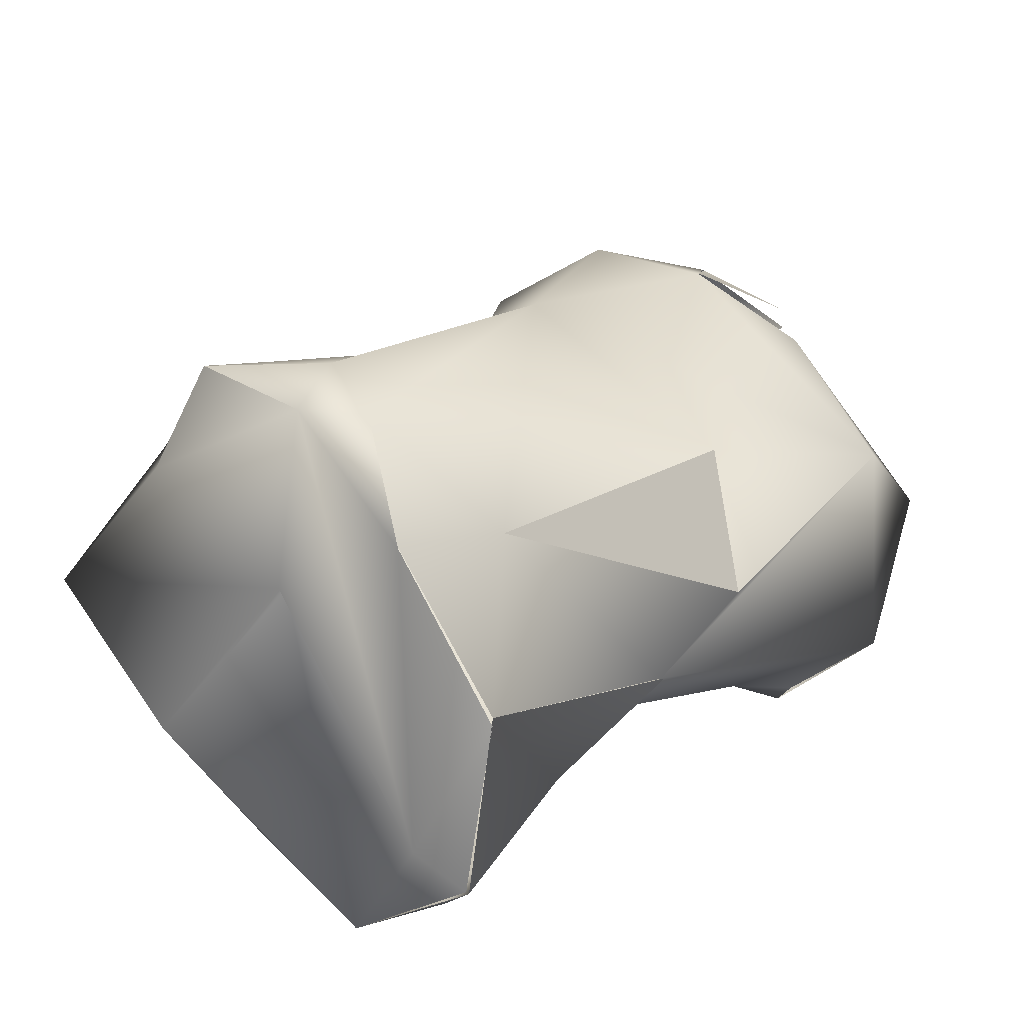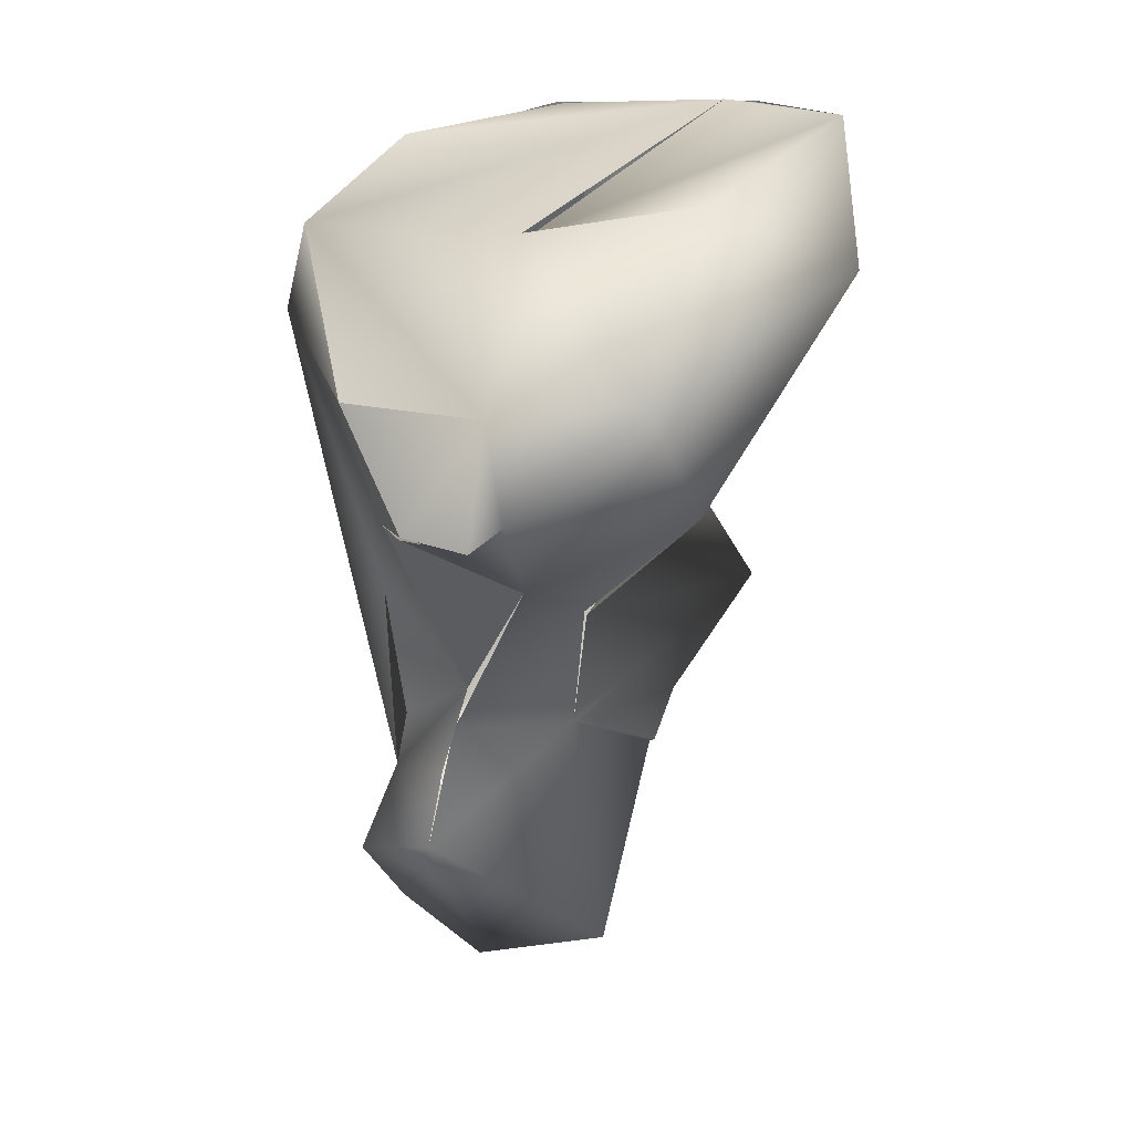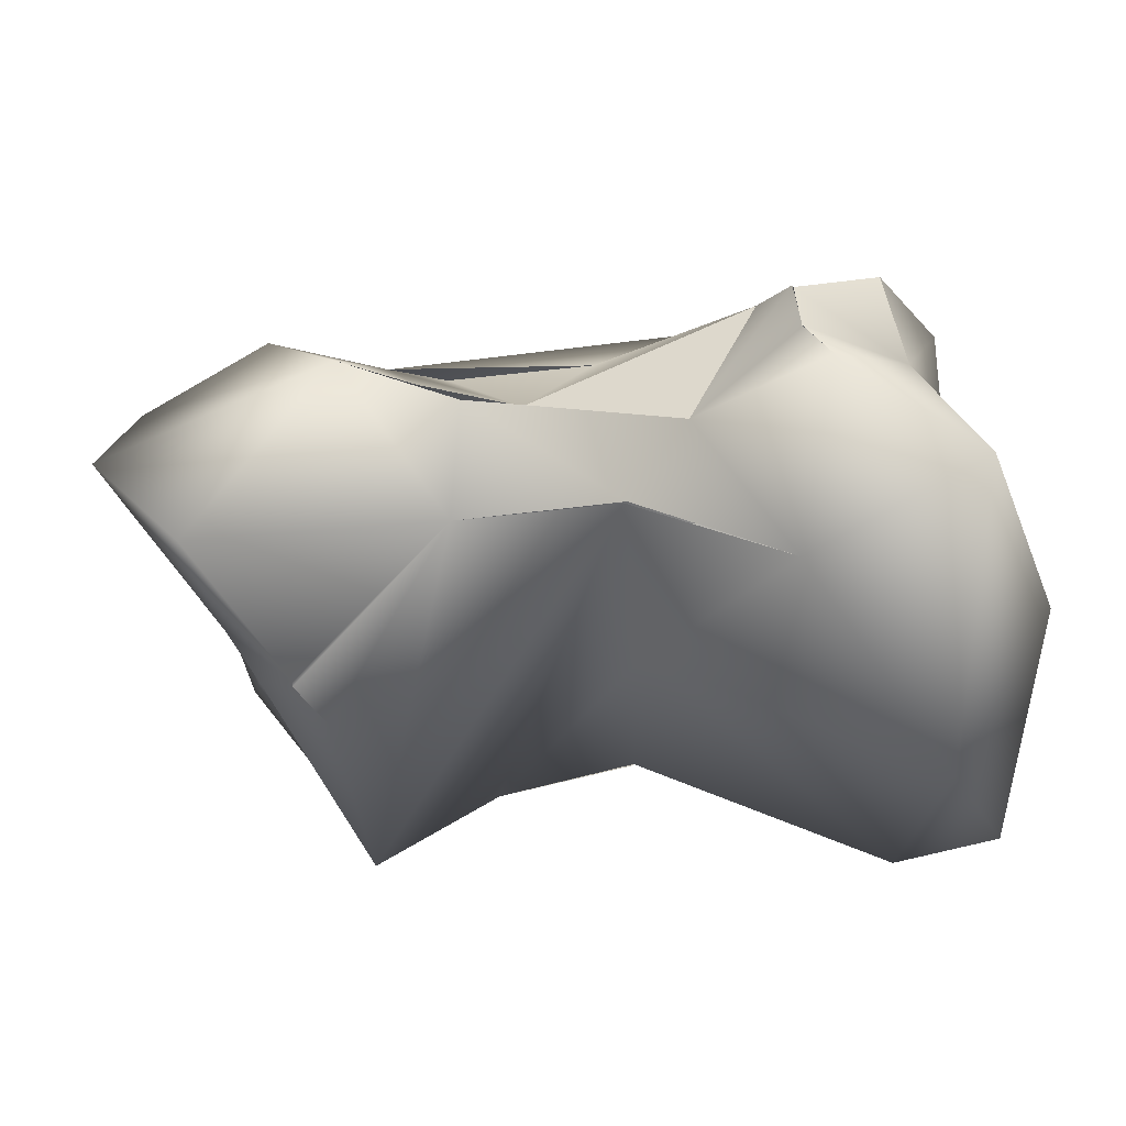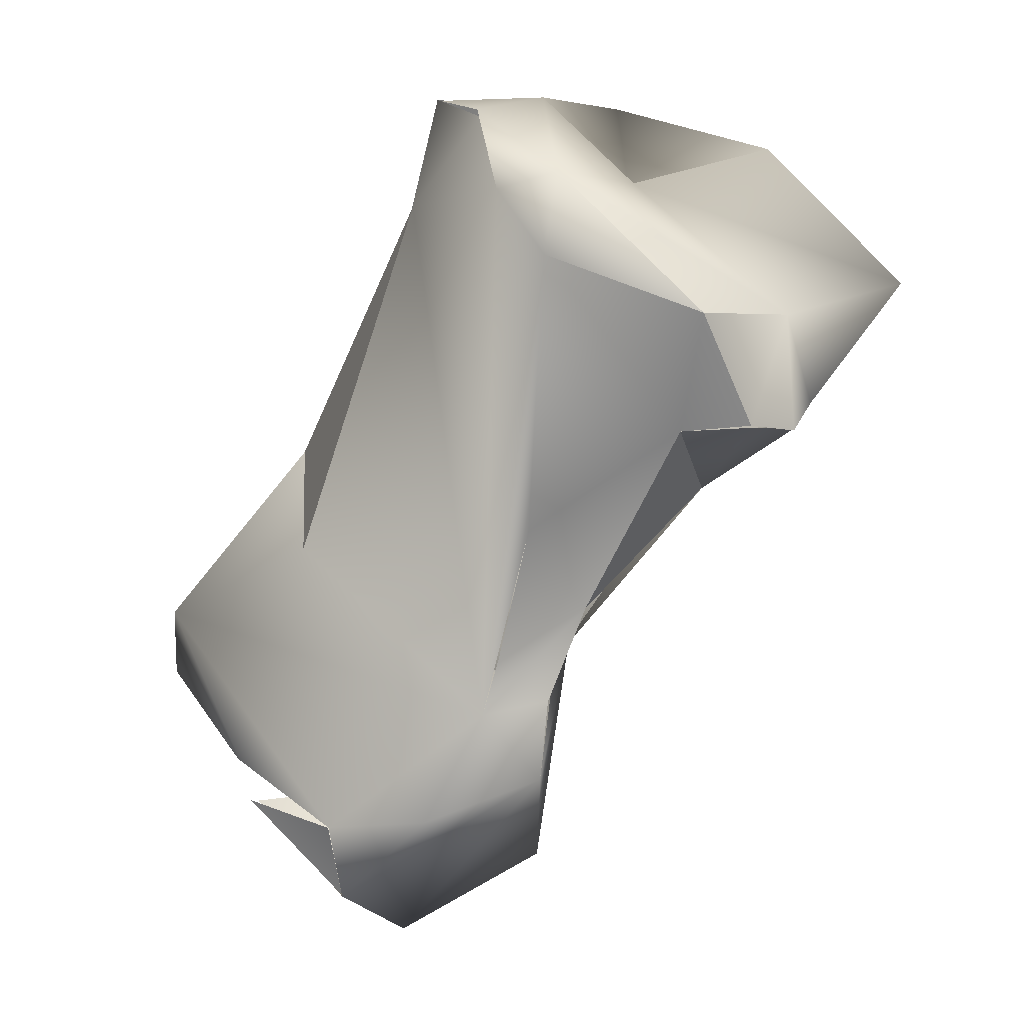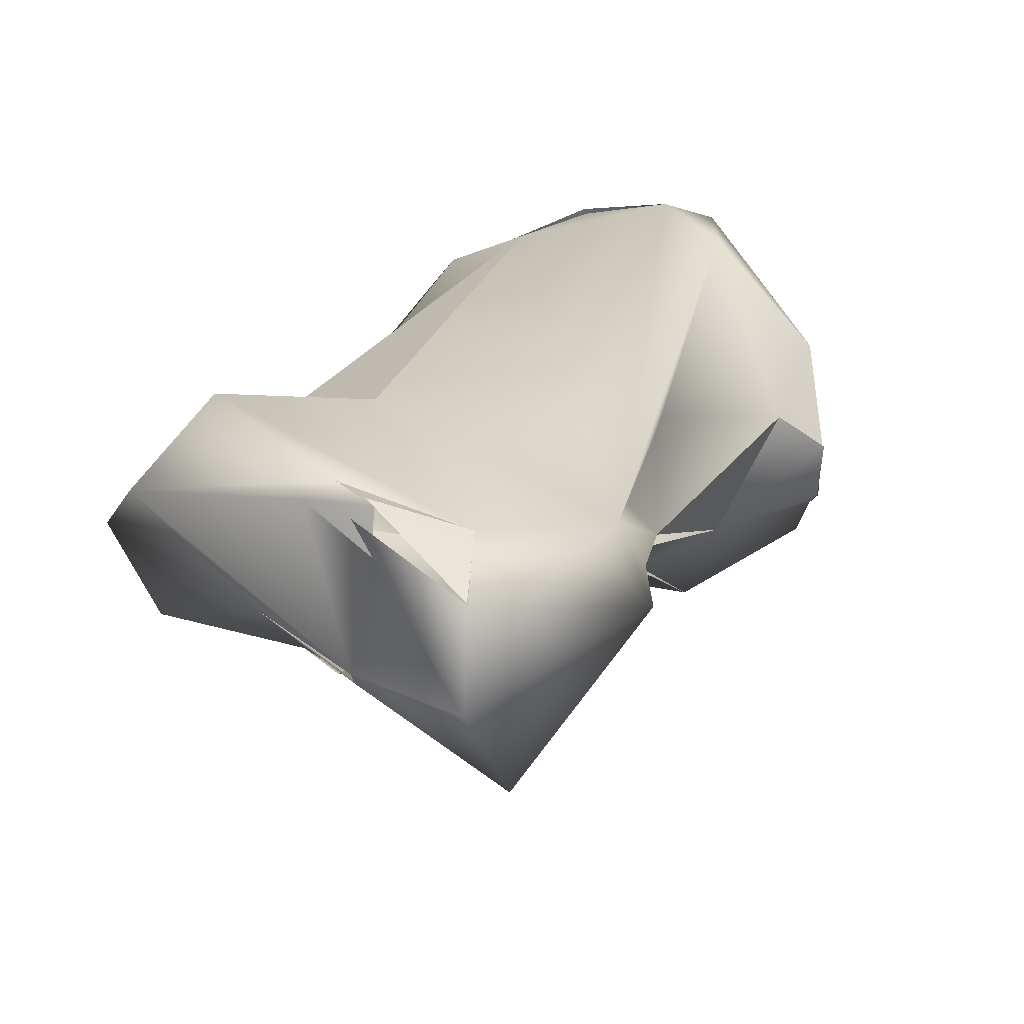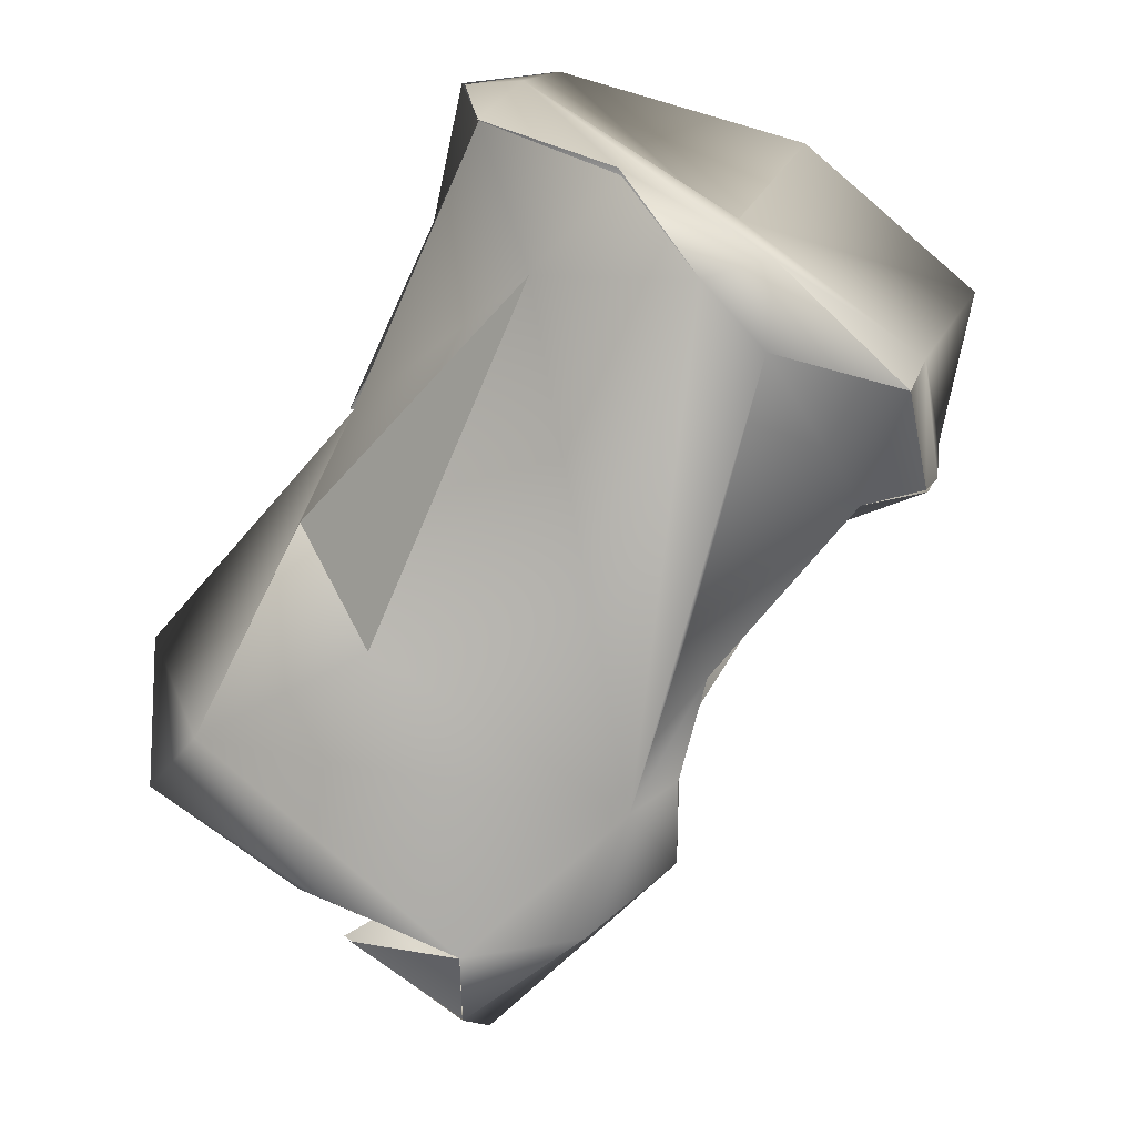
<metadata>
{"format":"obj","ext":"obj","renderer":"f3d","projection":"perspective","resolution":1024,"background":"white","views":[{"elev":24.5,"azim":-167.1,"up":"+Z"},{"elev":16.0,"azim":82.0,"up":"+Y"},{"elev":-20.2,"azim":69.5,"up":"+Z"},{"elev":7.1,"azim":16.2,"up":"+Y"},{"elev":-51.7,"azim":-31.6,"up":"+Y"},{"elev":20.1,"azim":-13.8,"up":"+Y"}]}
</metadata>
<code>
o FJ3302.obj_grp1.1942
v -0.7488 -0.9097 -0.3272
v -0.7561 -0.9098 -0.3213
v -0.7418 -0.8924 -0.317
v -0.7578 -0.9172 -0.3119
v -0.755 -0.9112 -0.3057
v -0.7487 -0.9219 -0.303
v -0.7475 -0.9216 -0.3007
v -0.7459 -0.9198 -0.315
v -0.7462 -0.9011 -0.3217
v -0.7497 -0.9097 -0.3261
v -0.7465 -0.8988 -0.3125
v -0.7377 -0.8937 -0.3208
v -0.7421 -0.8923 -0.3169
v -0.7359 -0.8841 -0.3216
v -0.7377 -0.8936 -0.3207
v -0.7331 -0.8793 -0.3002
v -0.7244 -0.8983 -0.3173
v -0.7342 -0.8712 -0.3096
v -0.7325 -0.8711 -0.3234
v -0.7421 -0.8923 -0.3169
v -0.7292 -0.8773 -0.3287
v -0.7245 -0.8713 -0.3275
v -0.7323 -0.8712 -0.3233
v -0.7288 -0.8705 -0.3203
v -0.7342 -0.8712 -0.3103
v -0.7277 -0.8724 -0.2987
v -0.7177 -0.8776 -0.3052
v -0.7198 -0.8769 -0.2916
v -0.7243 -0.8781 -0.292
v -0.7275 -0.8729 -0.2988
v -0.7181 -0.878 -0.3054
v -0.7401 -0.916 -0.3194
v -0.7389 -0.9236 -0.3137
v -0.7448 -0.9231 -0.3002
v -0.7389 -0.9253 -0.297
v -0.7434 -0.9054 -0.304
v -0.7236 -0.9125 -0.3094
v -0.7168 -0.9027 -0.3093
v -0.7465 -0.8988 -0.3125
v -0.727 -0.9161 -0.2974
v -0.7331 -0.8793 -0.3002
v -0.7465 -0.8988 -0.3125
v -0.7434 -0.9054 -0.304
v -0.7205 -0.8825 -0.2904
v -0.7147 -0.88 -0.3264
v -0.7078 -0.8941 -0.3151
v -0.7097 -0.8749 -0.3155
v -0.7354 -0.9348 -0.3039
v -0.7461 -0.9247 -0.3008
v -0.7431 -0.9246 -0.303
v -0.746 -0.9242 -0.2991
v -0.7389 -0.9253 -0.2969
v -0.7379 -0.9194 -0.3172
v -0.7386 -0.9243 -0.3137
v -0.738 -0.9193 -0.3176
v -0.7431 -0.9246 -0.303
v -0.7307 -0.9239 -0.295
v -0.7232 -0.9023 -0.2964
v -0.712 -0.8948 -0.2956
v -0.7056 -0.8869 -0.3014
v -0.7099 -0.8865 -0.293
v -0.7099 -0.8865 -0.293
v -0.7099 -0.8865 -0.293
v -0.7384 -0.931 -0.2985
v -0.7385 -0.9308 -0.2985
v -0.7269 -0.9303 -0.312
v -0.7231 -0.9211 -0.2991
v -0.7225 -0.9123 -0.3009
v -0.7203 -0.9086 -0.3017
v -0.7259 -0.9121 -0.298
v -0.7228 -0.9154 -0.3001
v -0.7168 -0.9025 -0.3091
v -0.7123 -0.8997 -0.3045
v -0.7203 -0.9086 -0.3017
v -0.7123 -0.8997 -0.3045
v -0.712 -0.8948 -0.2956
v -0.7071 -0.8945 -0.2963
v -0.712 -0.8948 -0.2956
v -0.704 -0.8932 -0.3023
v -0.6988 -0.8849 -0.3101
v -0.7072 -0.8944 -0.2964
v -0.7099 -0.8865 -0.293
v -0.7049 -0.895 -0.3002
v -0.7049 -0.8949 -0.3003
v -0.7072 -0.8944 -0.2964
f 3 2 5
f 4 5 2
f 4 6 7
f 8 2 1
f 5 4 7
f 9 10 2
f 2 3 9
f 9 1 10
f 5 11 3
f 3 12 9
f 13 14 15
f 11 16 3
f 9 15 17
f 16 18 3
f 18 19 14
f 20 18 14
f 21 15 14
f 17 15 21
f 21 14 19
f 22 23 24
f 19 22 21
f 23 25 24
f 24 25 26
f 27 24 28
f 24 26 28
f 16 29 30
f 18 16 30
f 24 31 22
f 1 32 8
f 8 4 2
f 33 6 4
f 8 33 4
f 6 34 7
f 35 5 7
f 1 38 37
f 32 1 37
f 36 39 5
f 38 1 9
f 17 38 9
f 41 42 43
f 29 16 40
f 36 40 16
f 29 40 44
f 17 21 45
f 45 46 17
f 28 26 29
f 44 28 29
f 45 21 22
f 22 47 45
f 22 31 47
f 47 31 27
f 48 49 50
f 53 8 32
f 8 53 54
f 54 53 66
f 6 33 50
f 50 33 48
f 54 48 33
f 56 34 6
f 35 40 5
f 57 40 35
f 37 55 32
f 37 53 55
f 36 5 40
f 44 40 58
f 46 38 17
f 58 59 44
f 27 28 60
f 44 59 61
f 28 44 62
f 63 60 28
f 47 80 45
f 80 47 27
f 60 80 27
f 48 64 49
f 52 51 65
f 37 66 53
f 66 48 54
f 48 66 67
f 57 35 64
f 64 67 57
f 48 67 64
f 37 67 66
f 37 68 67
f 40 69 70
f 71 69 40
f 67 71 40
f 57 67 40
f 37 72 68
f 70 69 58
f 58 69 59
f 68 72 73
f 46 73 72
f 74 75 76
f 77 78 73
f 80 46 45
f 73 46 79
f 81 60 82
f 84 77 73
f 60 81 83
f 79 60 83
f 73 79 84
f 79 80 60
f 59 85 61
f 46 80 79

</code>
